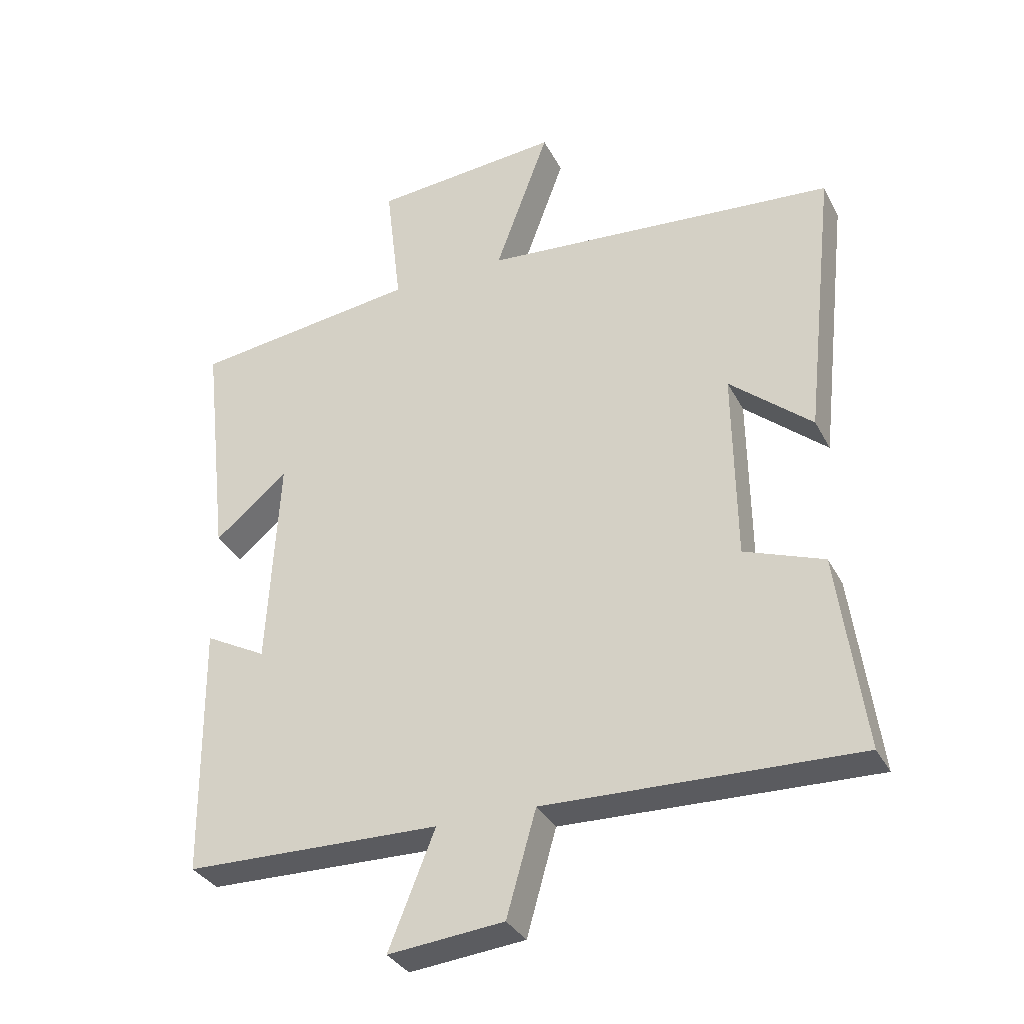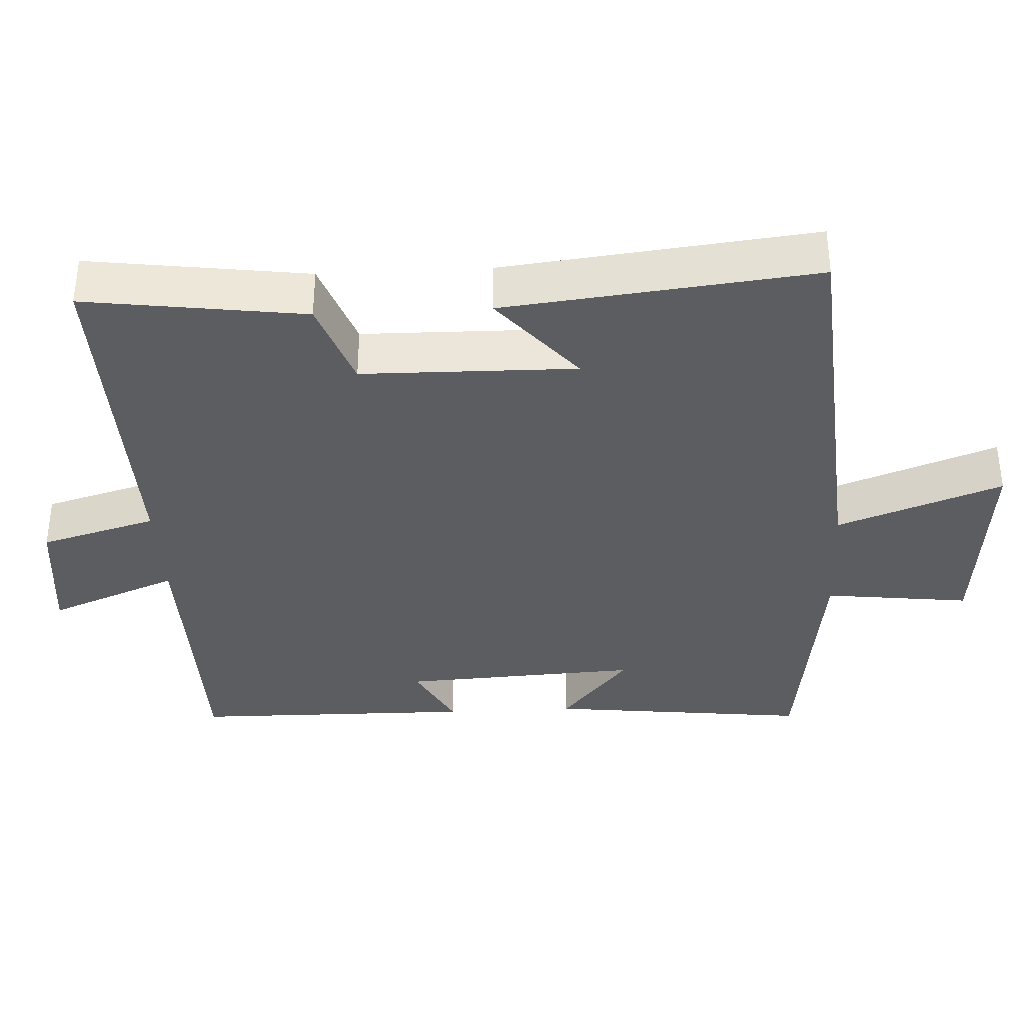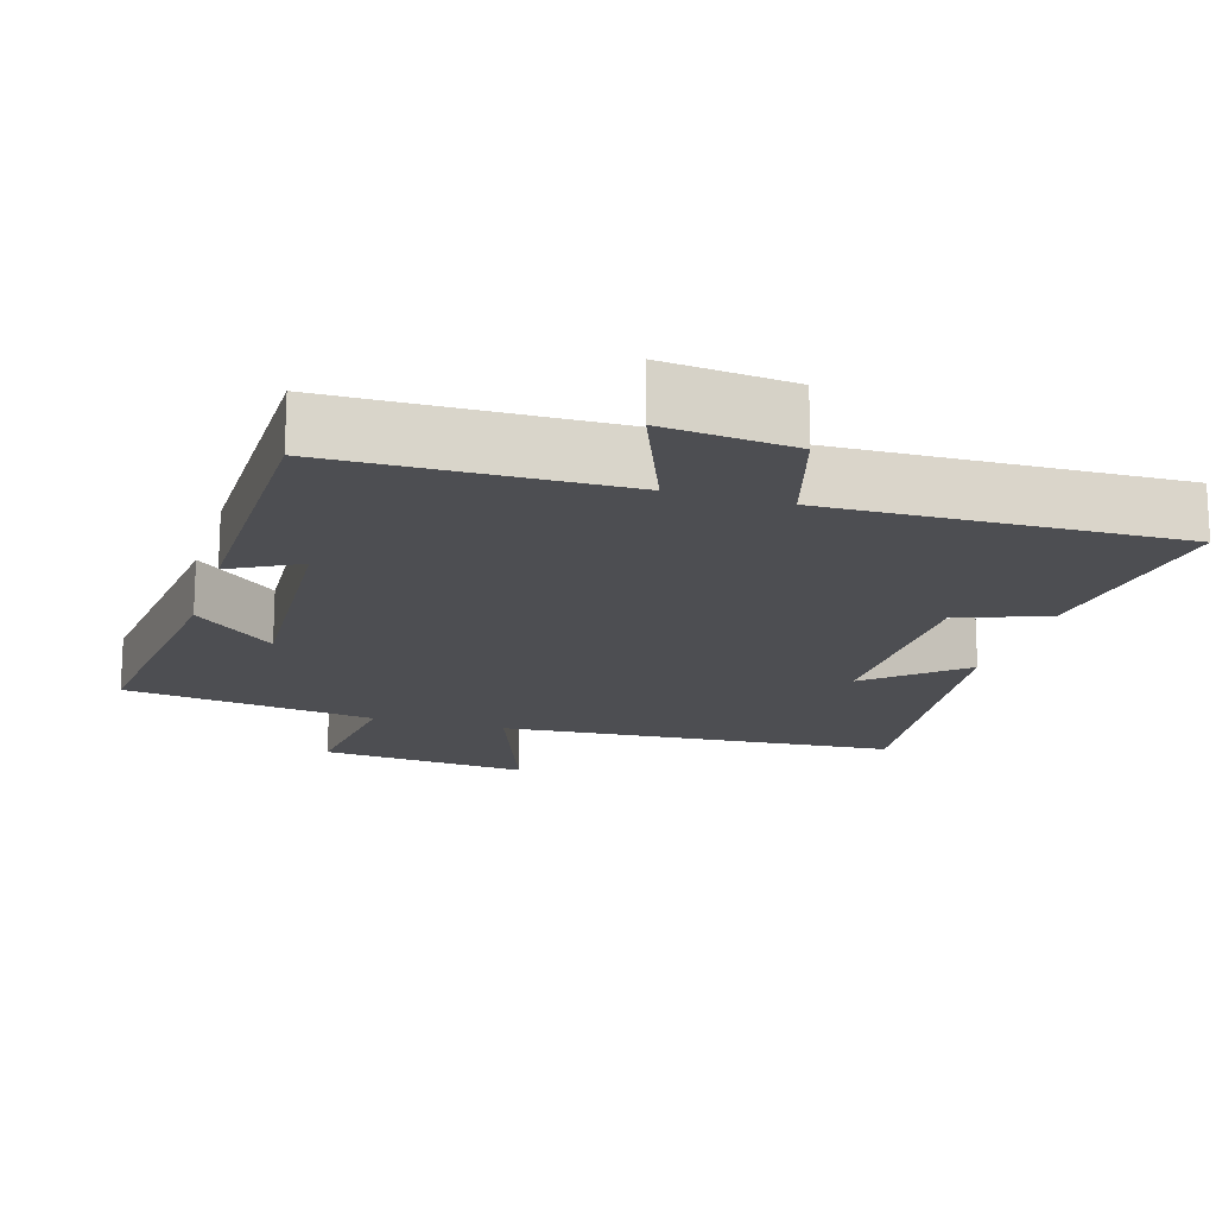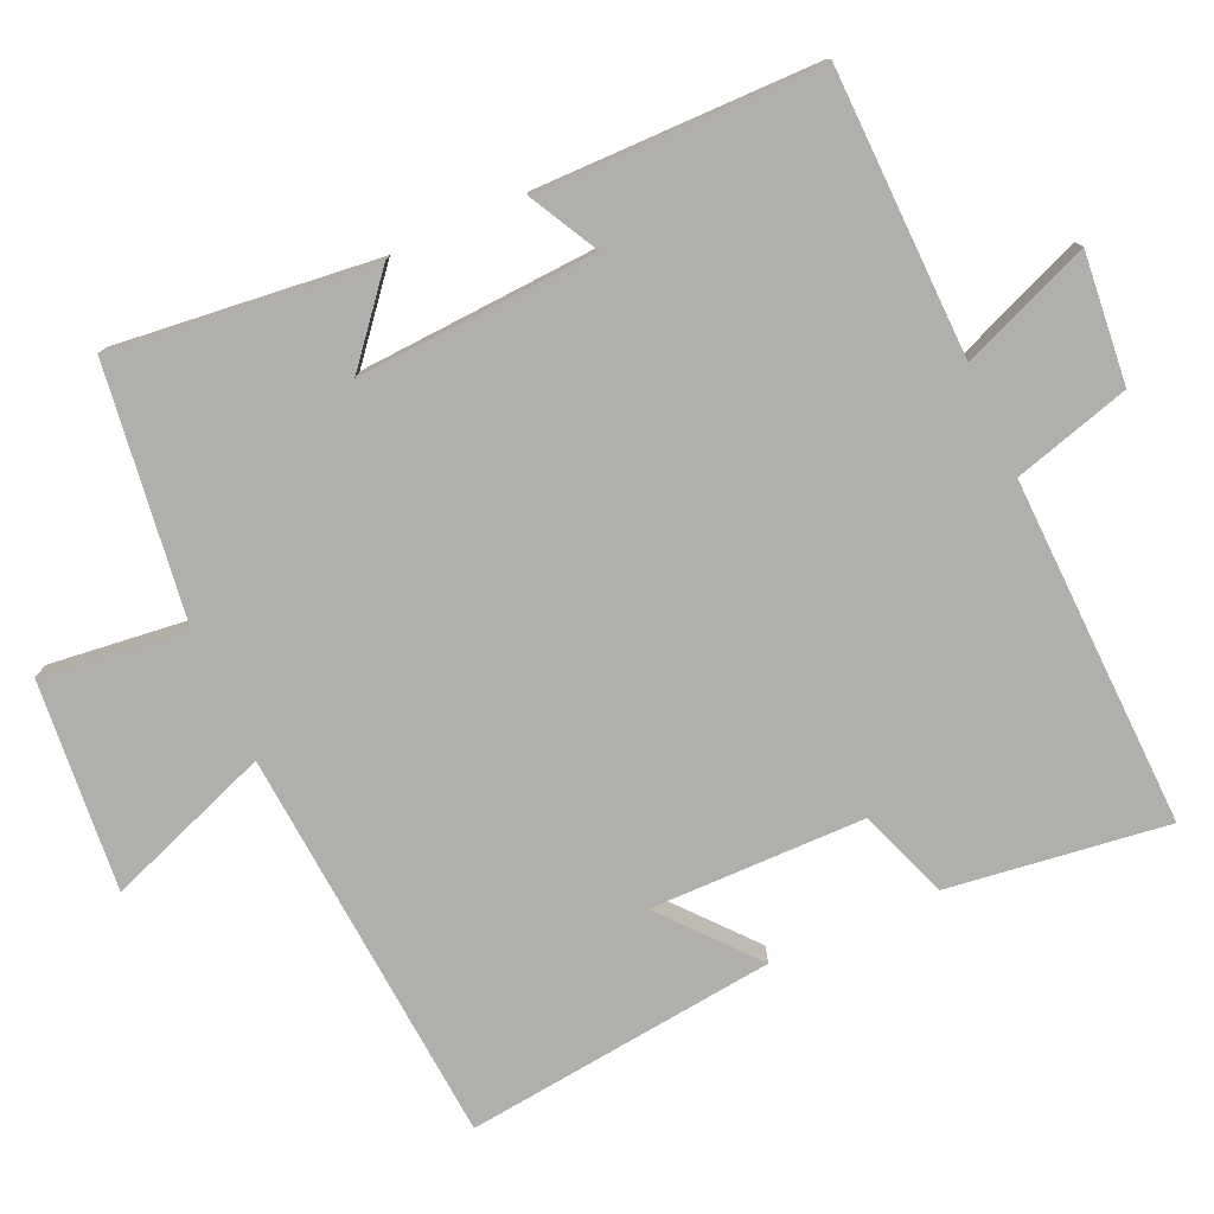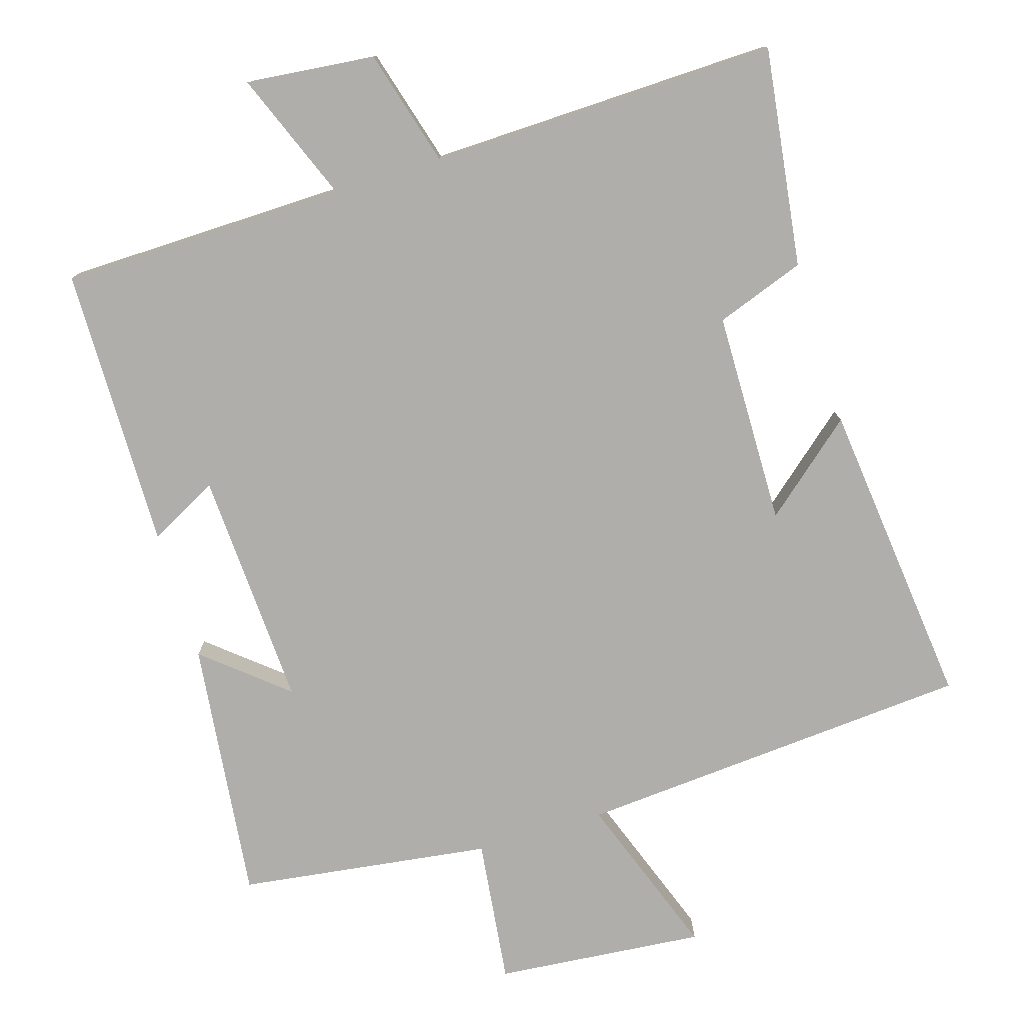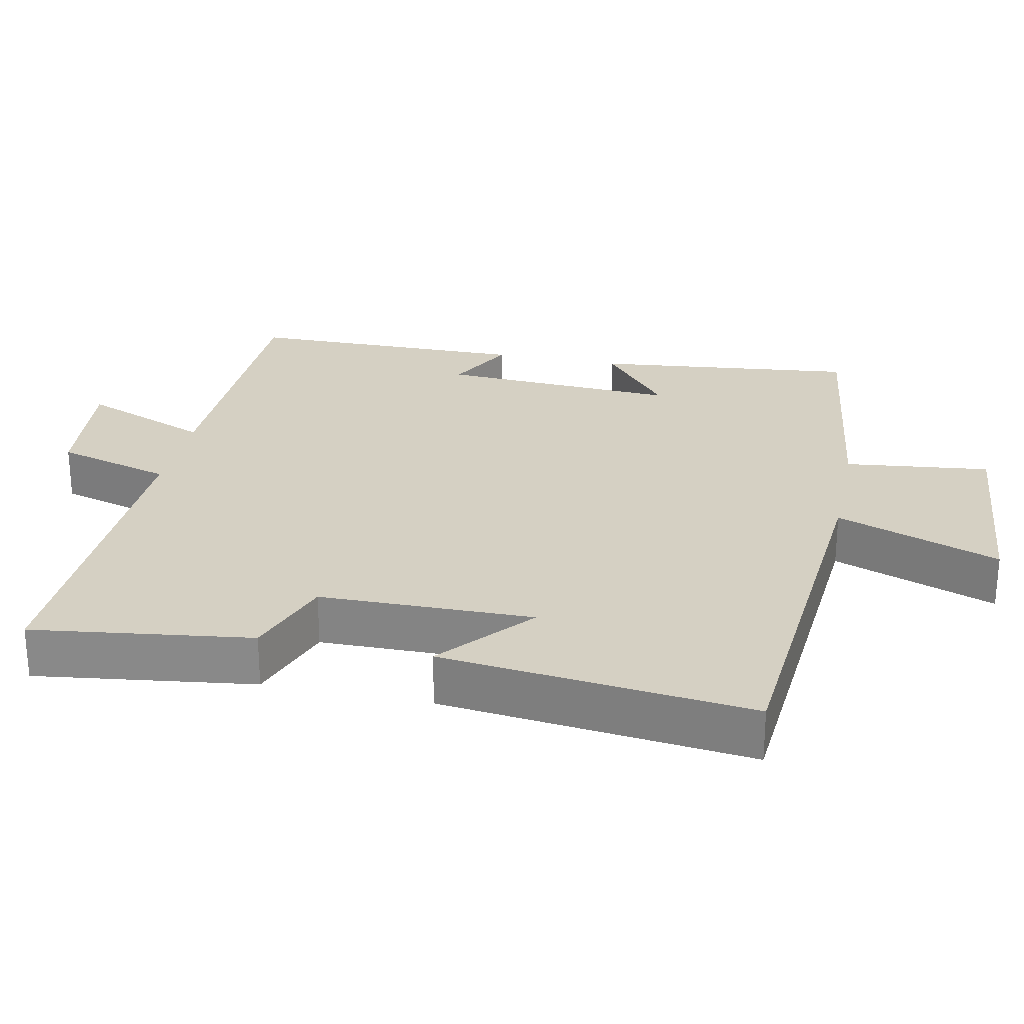
<metadata>
{"format":"obj","ext":"obj","renderer":"f3d","projection":"perspective","resolution":1024,"background":"white","views":[{"elev":-33.4,"azim":-155.9,"up":"+Z"},{"elev":-36.0,"azim":-87.1,"up":"+Y"},{"elev":-17.2,"azim":163.2,"up":"+Y"},{"elev":-78.2,"azim":114.3,"up":"+Y"},{"elev":-77.7,"azim":-163.1,"up":"+Y"},{"elev":26.4,"azim":-78.2,"up":"+Y"}]}
</metadata>
<code>
v -0.541 0.07 -0.514
v -0.5 0.07 -0.209
v -0.376 0.07 -0.164
v -0.372 0.07 0.134
v -0.5 0.07 0.025
v -0.548 0.07 0.457
v 0.005 0.07 0.5
v -0.079 0.07 0.729
v 0.213 0.07 0.703
v 0.189 0.07 0.5
v 0.541 0.07 0.453
v 0.5 0.07 0.088
v 0.386 0.07 0.183
v 0.404 0.07 -0.149
v 0.5 0.07 -0.098
v 0.496 0.07 -0.492
v 0.098 0.07 -0.5
v 0.17 0.07 -0.68
v -0.01 0.07 -0.662
v -0.056 0.07 -0.5
v -0.541 0 -0.514
v -0.5 0 -0.209
v -0.376 0 -0.164
v -0.372 0 0.134
v -0.5 0 0.025
v -0.548 0 0.457
v 0.005 0 0.5
v -0.079 0 0.729
v 0.213 0 0.703
v 0.189 0 0.5
v 0.541 0 0.453
v 0.5 0 0.088
v 0.386 0 0.183
v 0.404 0 -0.149
v 0.5 0 -0.098
v 0.496 0 -0.492
v 0.098 0 -0.5
v 0.17 0 -0.68
v -0.01 0 -0.662
v -0.056 0 -0.5
f 17 18 19 20
f 16 17 20
f 15 16 20
f 14 15 20
f 13 14 20 1
f 10 11 12 13
f 10 13 1
f 7 8 9 10
f 4 5 6 7
f 3 4 7 10
f 1 2 3
f 1 3 10
f 40 39 38 37
f 40 37 36
f 40 36 35
f 40 35 34
f 21 40 34 33
f 33 32 31 30
f 21 33 30
f 30 29 28 27
f 27 26 25 24
f 30 27 24 23
f 23 22 21
f 30 23 21
f 1 21 22 2
f 2 22 23 3
f 3 23 24 4
f 4 24 25 5
f 5 25 26 6
f 6 26 27 7
f 7 27 28 8
f 8 28 29 9
f 9 29 30 10
f 10 30 31 11
f 11 31 32 12
f 12 32 33 13
f 13 33 34 14
f 14 34 35 15
f 15 35 36 16
f 16 36 37 17
f 17 37 38 18
f 18 38 39 19
f 19 39 40 20
f 20 40 21 1

</code>
